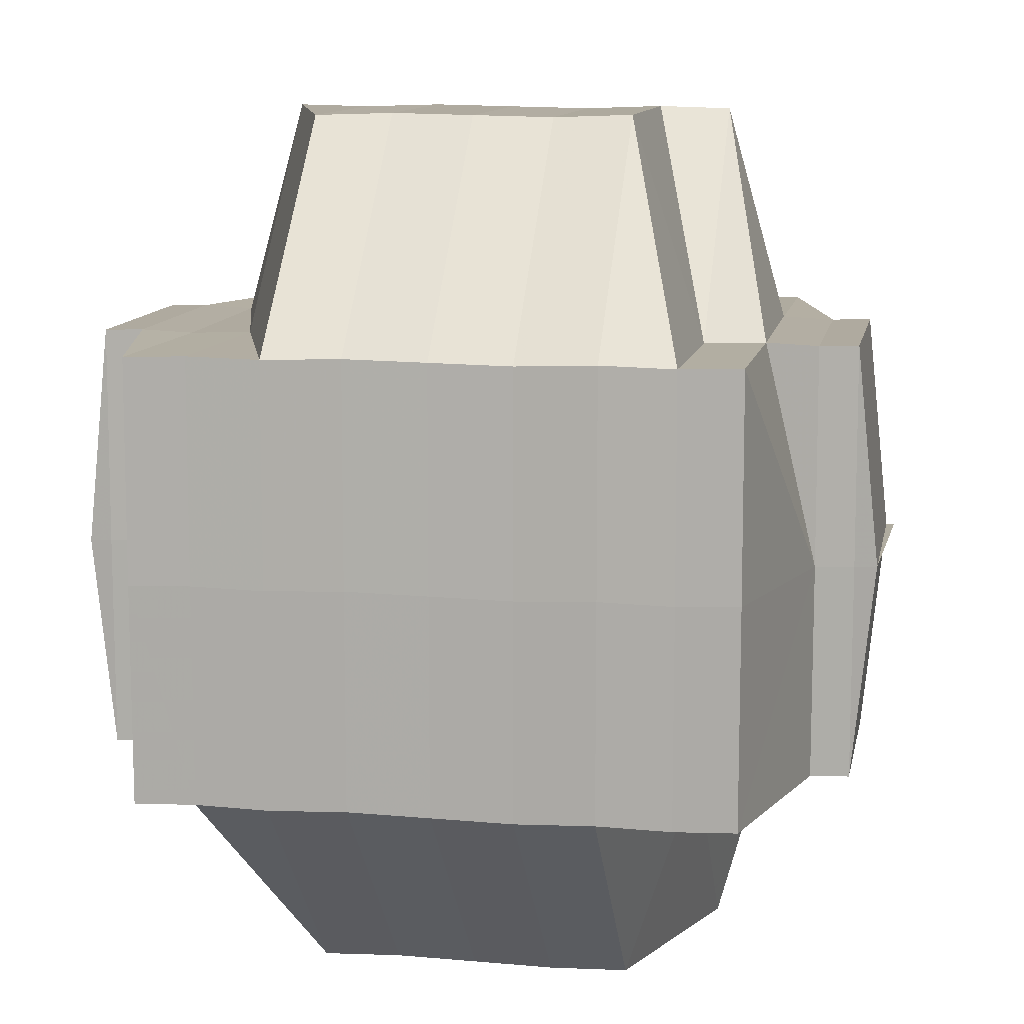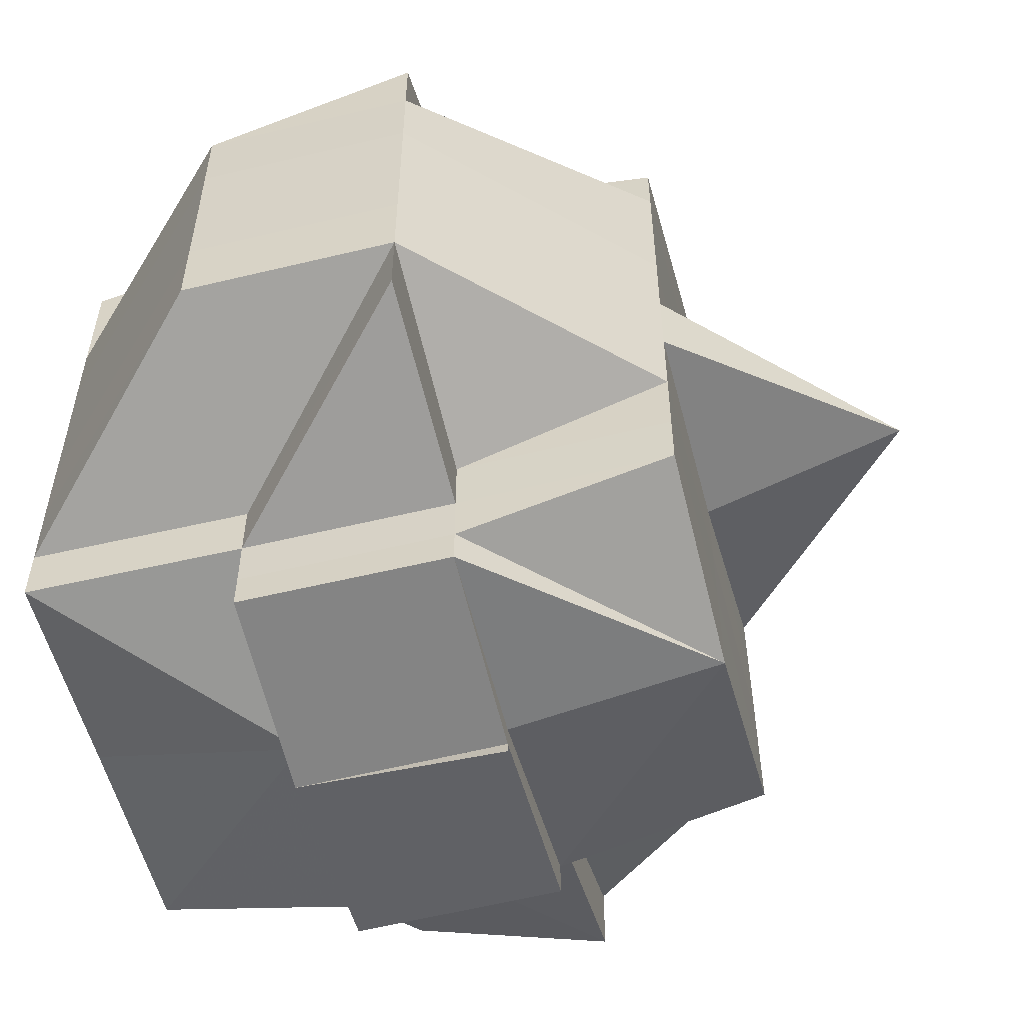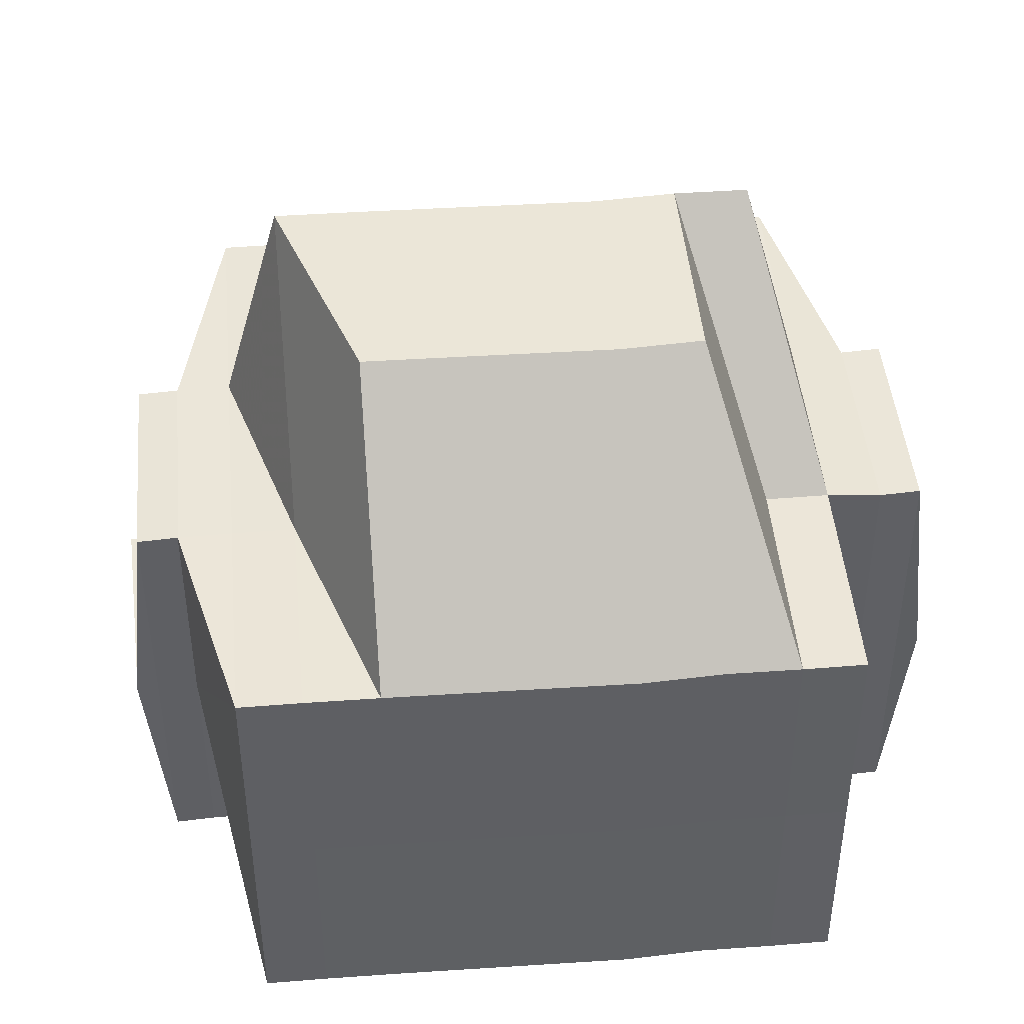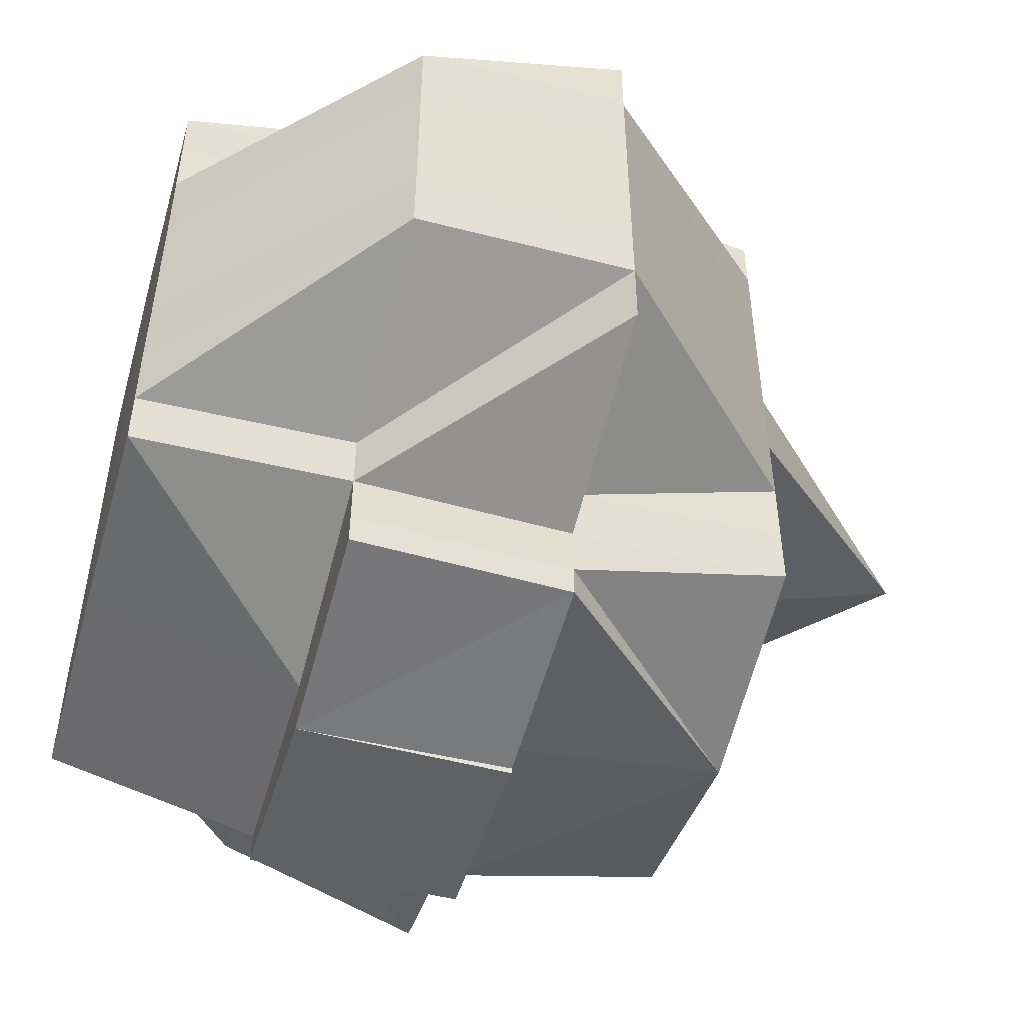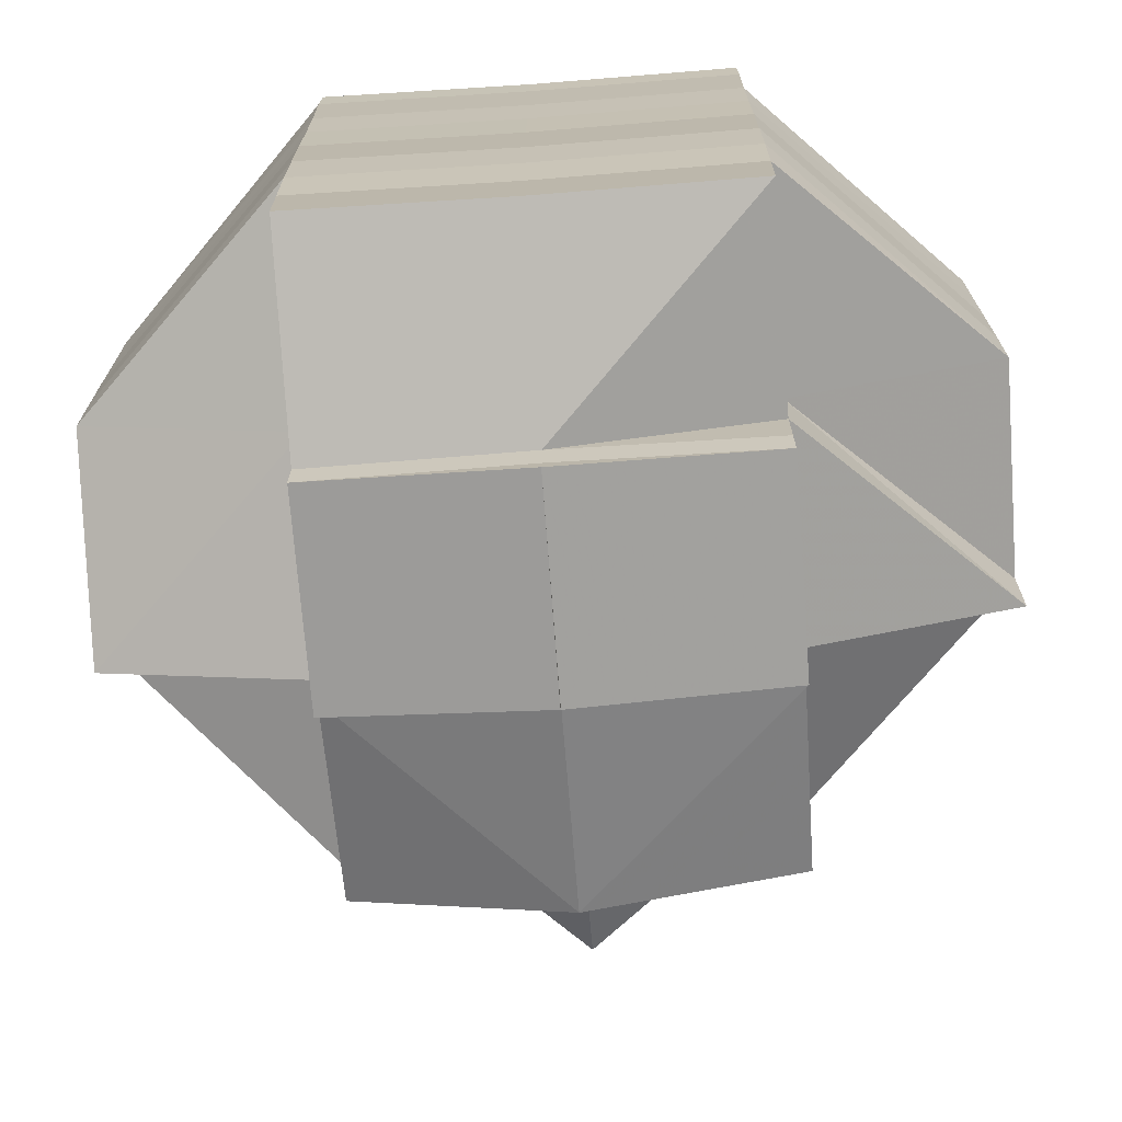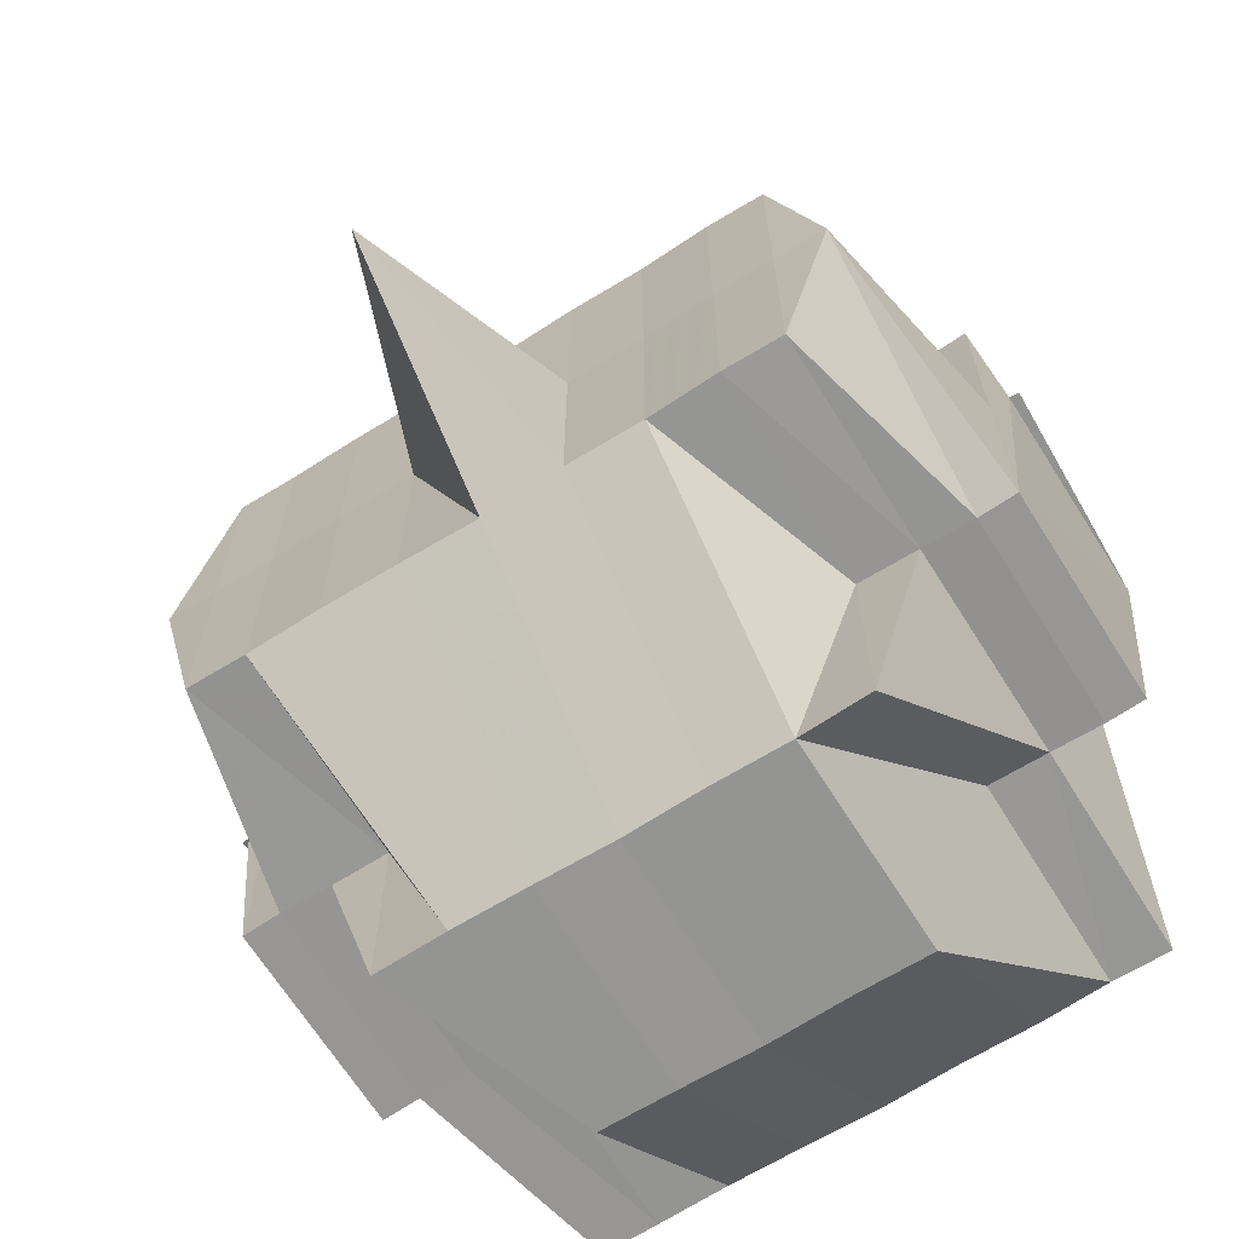
<metadata>
{"format":"obj","ext":"obj","renderer":"f3d","projection":"perspective","resolution":1024,"background":"white","views":[{"elev":10.5,"azim":-79.7,"up":"+Y"},{"elev":-55.9,"azim":14.3,"up":"+Z"},{"elev":46.0,"azim":-95.1,"up":"+Y"},{"elev":-51.6,"azim":-15.7,"up":"+Z"},{"elev":-71.2,"azim":-85.6,"up":"+Z"},{"elev":-67.7,"azim":122.0,"up":"+Y"}]}
</metadata>
<code>
o 1964
v 2244 1884 23.75
v 2244 1884 23.75
v 2244 1884 23.75
v 2244 1884 23.75
v 2244 1884 23.75
v 2244 1884 23.75
v 2244 1884 23.75
v 2244 1884 23.75
v 2244 1884 23.75
v 2244 1884 23.75
v 2244 1884 23.75
v 2244 1884 23.75
v 2244 1884 23.75
v 2244 1884 23.75
v 2244 1884 23.75
v 2244 1884 23.75
v 2244 1884 23.75
v 2244 1884 23.75
v 2244 1884 23.75
v 2244 1884 23.75
v 2244 1884 23.75
v 2244 1884 23.75
v 2244 1884 23.75
v 2244 1884 23.75
v 2244 1884 23.75
v 2244 1884 23.75
v 2244 1884 23.76
v 2244 1884 23.75
v 2244 1884 23.75
v 2244 1884 23.75
v 2244 1884 23.75
v 2244 1884 23.76
v 2244 1884 23.75
v 2244 1884 23.76
v 2244 1884 23.76
v 2244 1884 23.76
v 2244 1884 23.76
v 2244 1884 23.76
v 2244 1884 23.76
v 2244 1884 23.76
v 2244 1884 23.76
v 2244 1884 23.76
v 2244 1884 23.76
v 2244 1884 23.75
v 2244 1884 23.76
v 2244 1884 23.76
v 2244 1884 23.76
v 2244 1884 23.76
v 2244 1884 23.76
v 2244 1884 23.76
v 2244 1884 23.76
v 2244 1884 23.76
v 2244 1884 23.76
v 2244 1884 23.76
v 2244 1884 23.76
v 2244 1884 23.76
v 2244 1884 23.76
v 2244 1884 23.77
v 2244 1884 23.77
v 2244 1884 23.77
v 2244 1884 23.77
v 2244 1884 23.77
v 2244 1884 23.76
v 2244 1884 23.77
v 2244 1884 23.77
v 2244 1884 23.77
v 2244 1884 23.77
v 2244 1884 23.76
v 2244 1884 23.77
v 2244 1884 23.76
v 2244 1884 23.76
v 2244 1884 23.76
v 2244 1884 23.76
v 2244 1884 23.76
v 2244 1884 23.77
v 2244 1884 23.76
v 2244 1884 23.76
v 2244 1884 23.76
v 2244 1884 23.76
v 2244 1884 23.76
v 2244 1884 23.76
v 2244 1884 23.76
v 2244 1884 23.75
v 2244 1884 23.75
v 2244 1884 23.75
v 2244 1884 23.75
v 2244 1884 23.75
v 2244 1884 23.76
v 2244 1884 23.76
v 2244 1884 23.76
v 2244 1884 23.76
v 2244 1884 23.76
v 2244 1884 23.75
v 2244 1884 23.76
v 2244 1884 23.76
v 2244 1884 23.76
v 2244 1884 23.76
v 2244 1884 23.75
v 2244 1884 23.76
v 2244 1884 23.76
v 2244 1884 23.76
v 2244 1884 23.76
v 2244 1884 23.76
v 2244 1884 23.75
v 2244 1884 23.75
v 2244 1884 23.76
v 2244 1884 23.76
v 2244 1884 23.75
v 2244 1884 23.75
v 2244 1884 23.76
v 2244 1884 23.76
v 2244 1884 23.76
v 2244 1884 23.76
v 2244 1884 23.76
v 2244 1884 23.77
v 2244 1884 23.77
v 2244 1884 23.77
v 2244 1884 23.77
v 2244 1884 23.76
v 2244 1884 23.77
v 2244 1884 23.77
v 2244 1884 23.77
v 2244 1884 23.78
v 2244 1884 23.77
v 2244 1884 23.78
v 2244 1884 23.78
v 2244 1884 23.78
v 2244 1884 23.78
v 2244 1884 23.78
v 2244 1884 23.78
v 2244 1884 23.78
v 2244 1884 23.78
v 2244 1884 23.78
v 2244 1884 23.78
v 2244 1884 23.78
v 2244 1884 23.78
v 2244 1884 23.78
v 2244 1884 23.78
v 2244 1884 23.78
v 2244 1884 23.78
v 2244 1884 23.78
v 2244 1884 23.78
v 2244 1884 23.78
v 2244 1884 23.79
v 2244 1884 23.79
v 2244 1884 23.79
v 2244 1884 23.78
v 2244 1884 23.79
v 2244 1884 23.78
v 2244 1884 23.79
v 2244 1884 23.79
v 2244 1884 23.79
v 2244 1884 23.79
v 2244 1884 23.79
v 2244 1884 23.78
v 2244 1884 23.78
v 2244 1884 23.78
v 2244 1884 23.78
v 2244 1884 23.78
v 2244 1884 23.78
v 2244 1884 23.78
v 2244 1884 23.78
v 2244 1884 23.78
v 2244 1884 23.78
v 2244 1884 23.77
v 2244 1884 23.78
v 2244 1884 23.77
v 2244 1884 23.77
v 2244 1884 23.77
v 2244 1884 23.77
v 2244 1884 23.78
v 2244 1884 23.78
v 2244 1884 23.78
v 2244 1884 23.78
v 2244 1884 23.76
v 2244 1884 23.76
v 2244 1884 23.76
v 2244 1884 23.78
v 2244 1884 23.76
v 2244 1884 23.76
v 2244 1884 23.76
v 2244 1884 23.76
v 2244 1884 23.77
v 2244 1884 23.77
v 2244 1884 23.77
v 2244 1884 23.77
v 2244 1884 23.78
v 2244 1884 23.77
v 2244 1884 23.78
v 2244 1884 23.78
v 2244 1884 23.78
v 2244 1884 23.78
v 2244 1884 23.78
v 2244 1884 23.78
v 2244 1884 23.78
v 2244 1884 23.78
v 2244 1884 23.78
v 2244 1884 23.79
v 2244 1884 23.78
v 2244 1884 23.77
v 2244 1884 23.78
v 2244 1884 23.78
v 2244 1884 23.78
v 2244 1884 23.78
v 2244 1884 23.78
v 2244 1884 23.78
v 2244 1884 23.78
v 2244 1884 23.78
v 2244 1884 23.78
v 2244 1884 23.78
v 2244 1884 23.78
v 2244 1884 23.78
v 2244 1884 23.78
v 2244 1884 23.79
v 2244 1884 23.78
v 2244 1884 23.79
v 2244 1884 23.78
v 2244 1884 23.79
v 2244 1884 23.78
v 2244 1884 23.79
v 2244 1884 23.79
v 2244 1884 23.79
v 2244 1884 23.79
v 2244 1884 23.79
v 2244 1884 23.79
v 2244 1884 23.79
v 2244 1884 23.79
v 2244 1884 23.79
v 2244 1884 23.79
v 2244 1884 23.79
v 2244 1884 23.79
v 2244 1884 23.79
v 2244 1884 23.79
v 2244 1884 23.78
v 2244 1884 23.79
v 2244 1884 23.79
v 2244 1884 23.79
v 2244 1884 23.79
v 2244 1884 23.79
v 2244 1884 23.79
v 2244 1884 23.79
v 2244 1884 23.79
v 2244 1884 23.79
v 2244 1884 23.79
v 2244 1884 23.79
v 2244 1884 23.79
v 2244 1884 23.76
v 2244 1884 23.76
v 2244 1884 23.76
v 2244 1884 23.76
v 2244 1884 23.76
v 2244 1884 23.76
v 2244 1884 23.76
v 2244 1884 23.76
v 2244 1884 23.78
v 2244 1884 23.78
v 2244 1884 23.78
v 2244 1884 23.78
v 2244 1884 23.78
v 2244 1884 23.78
v 2244 1884 23.78
v 2244 1884 23.78
v 2244 1884 23.78
v 2244 1884 23.78
v 2244 1884 23.78
v 2244 1884 23.79
v 2244 1884 23.79
v 2244 1884 23.79
v 2244 1884 23.79
v 2244 1884 23.79
f 1 2 3
f 4 5 3
f 1 6 7
f 6 8 9
f 4 10 11
f 10 12 13
f 14 15 9
f 14 16 15
f 17 14 7
f 18 19 17
f 20 21 14
f 22 23 13
f 24 22 11
f 25 26 22
f 26 27 28
f 29 30 23
f 22 29 31
f 29 32 30
f 33 29 22
f 34 35 32
f 36 37 35
f 34 36 38
f 39 36 34
f 40 41 29
f 40 34 41
f 42 40 29
f 43 42 44
f 45 46 40
f 47 34 40
f 47 39 34
f 48 39 47
f 49 48 47
f 49 47 50
f 51 49 50
f 50 52 53
f 54 55 50
f 55 56 49
f 57 48 49
f 57 58 48
f 48 59 39
f 58 59 48
f 59 60 39
f 39 60 36
f 58 61 59
f 60 62 36
f 36 62 63
f 59 64 60
f 61 64 59
f 60 65 62
f 64 65 60
f 62 66 63
f 65 67 62
f 62 67 66
f 63 66 68
f 65 69 67
f 63 68 70
f 70 68 71
f 68 72 73
f 70 73 74
f 66 75 68
f 76 77 70
f 68 75 78
f 79 76 80
f 38 70 80
f 80 70 81
f 82 80 83
f 80 81 84
f 85 80 84
f 85 86 87
f 81 88 84
f 89 90 88
f 90 91 92
f 84 88 93
f 84 93 14
f 88 94 93
f 95 96 94
f 94 97 93
f 93 97 98
f 94 99 97
f 92 99 94
f 97 100 98
f 98 100 33
f 101 102 100
f 100 103 104
f 98 104 105
f 102 106 107
f 108 98 109
f 109 98 24
f 107 110 111
f 112 111 113
f 114 57 107
f 114 115 57
f 115 58 57
f 116 115 114
f 115 117 58
f 117 61 58
f 118 117 115
f 116 118 115
f 119 116 114
f 118 120 117
f 117 121 61
f 120 121 117
f 121 122 61
f 61 122 64
f 120 123 121
f 122 124 64
f 64 124 65
f 124 69 65
f 122 125 124
f 121 126 122
f 126 125 122
f 123 126 121
f 126 127 125
f 125 128 124
f 124 128 69
f 129 130 123
f 127 131 132
f 133 134 131
f 135 127 126
f 123 135 126
f 130 136 135
f 137 135 123
f 138 139 137
f 135 140 127
f 141 140 135
f 140 142 143
f 141 144 140
f 140 144 133
f 145 144 141
f 144 146 133
f 133 146 147
f 144 148 146
f 147 146 149
f 146 150 149
f 151 152 150
f 152 153 154
f 149 154 155
f 149 155 156
f 147 149 157
f 157 156 158
f 157 149 159
f 160 161 157
f 162 160 128
f 163 157 128
f 128 157 164
f 128 164 69
f 69 164 165
f 69 165 67
f 164 166 165
f 67 165 167
f 67 167 66
f 66 167 75
f 165 168 167
f 165 166 168
f 167 169 75
f 167 168 169
f 75 169 170
f 75 170 78
f 171 172 166
f 172 173 174
f 159 174 166
f 78 170 175
f 78 175 92
f 92 175 99
f 99 176 177
f 166 174 178
f 175 119 99
f 119 179 176
f 99 119 180
f 180 181 182
f 166 178 168
f 175 183 119
f 170 183 175
f 183 116 119
f 170 184 183
f 183 185 116
f 184 185 183
f 185 118 116
f 169 184 170
f 185 186 118
f 186 120 118
f 186 187 120
f 187 123 120
f 188 186 185
f 184 188 185
f 189 187 186
f 188 189 186
f 189 190 187
f 191 190 192
f 190 193 194
f 195 196 193
f 197 198 195
f 199 189 188
f 200 188 184
f 200 199 188
f 169 200 184
f 168 200 169
f 168 178 200
f 178 199 200
f 199 201 189
f 178 202 199
f 202 201 199
f 174 202 178
f 202 203 201
f 201 203 204
f 174 205 202
f 201 206 207
f 203 208 206
f 209 203 210
f 211 205 174
f 205 212 213
f 211 214 205
f 205 214 215
f 215 216 217
f 218 214 219
f 220 221 214
f 222 223 214
f 214 223 224
f 221 225 223
f 226 225 227
f 225 228 229
f 223 230 231
f 223 231 232
f 233 232 234
f 227 148 235
f 148 236 237
f 148 237 238
f 239 240 148
f 240 241 242
f 243 240 244
f 245 239 145
f 198 245 145
f 145 229 246
f 224 145 195
f 195 145 141
f 247 248 249
f 250 251 248
f 252 253 254
f 255 256 257
f 258 259 256
f 260 261 262
f 263 264 265
f 266 267 268
f 269 267 270

</code>
